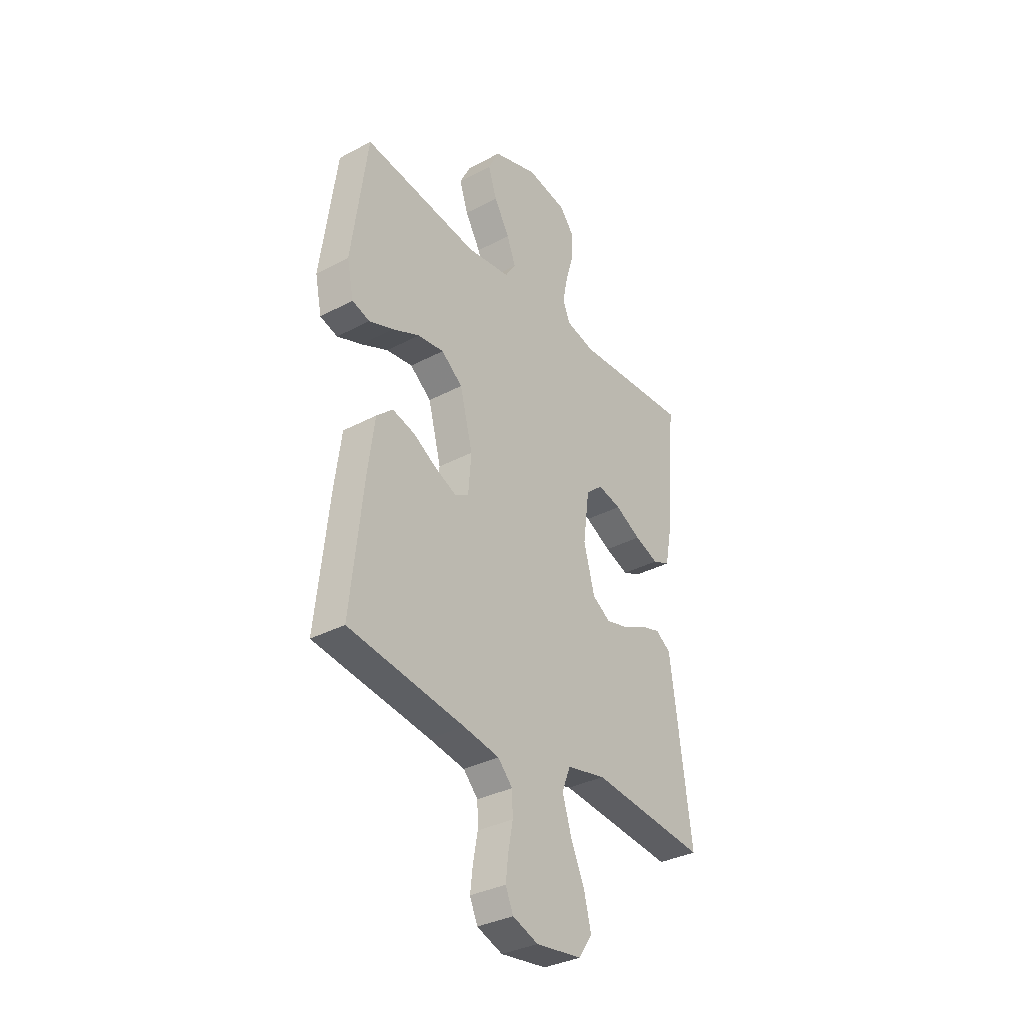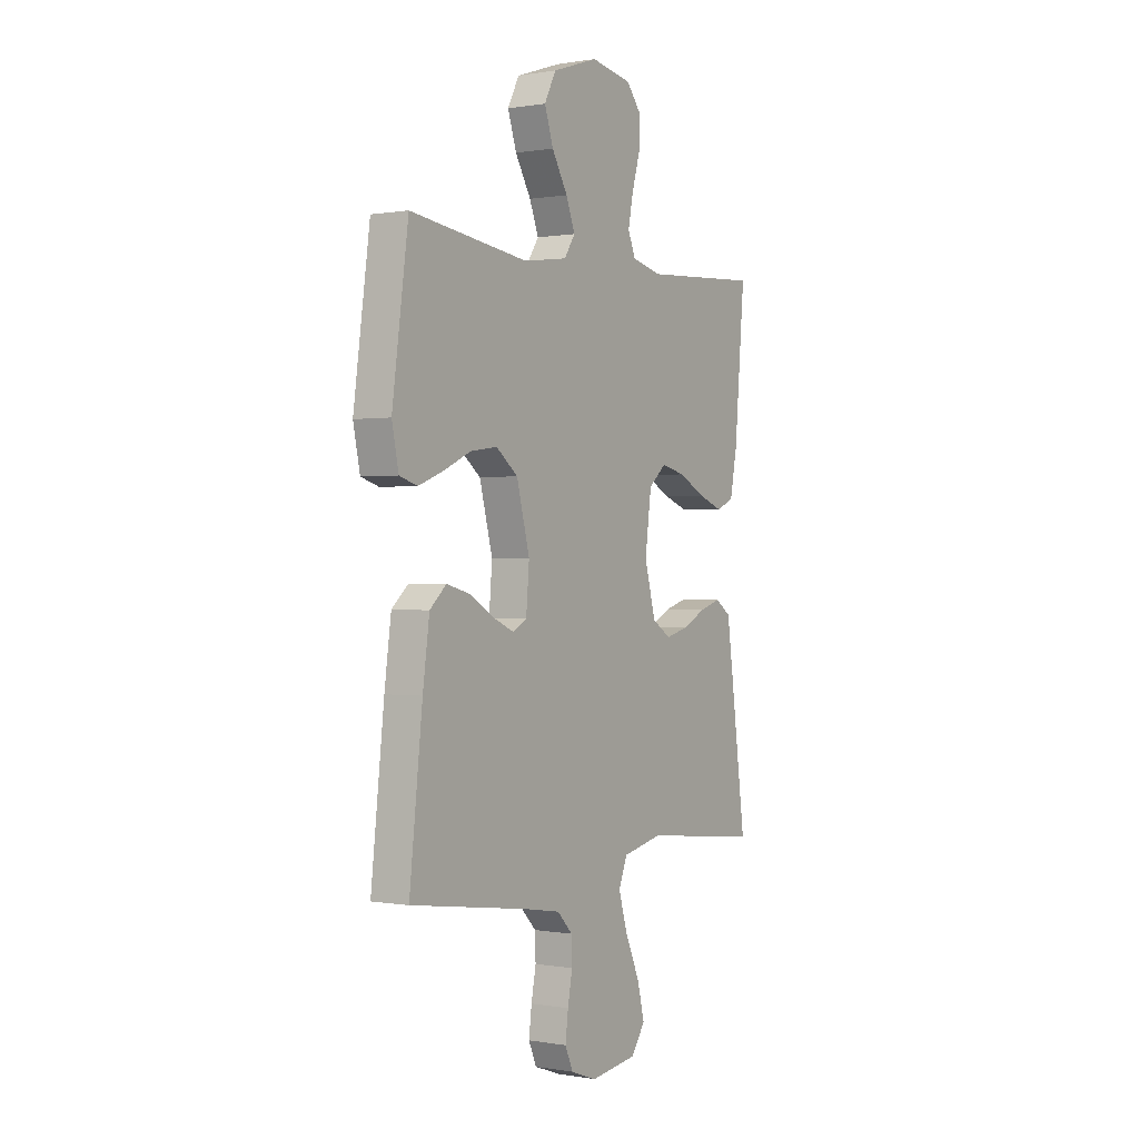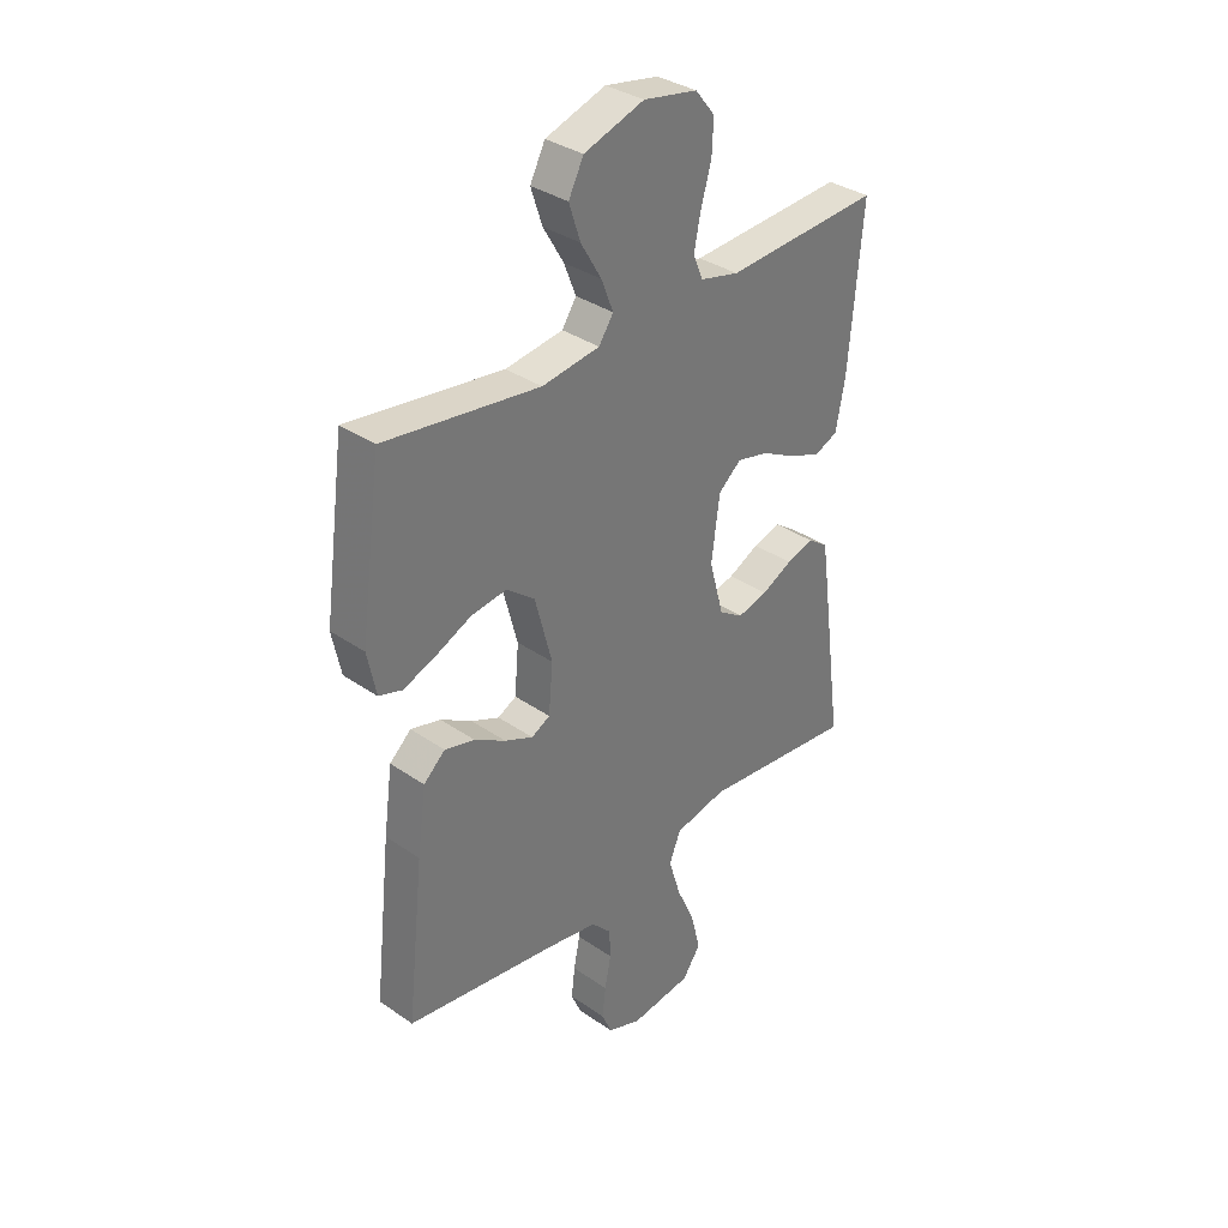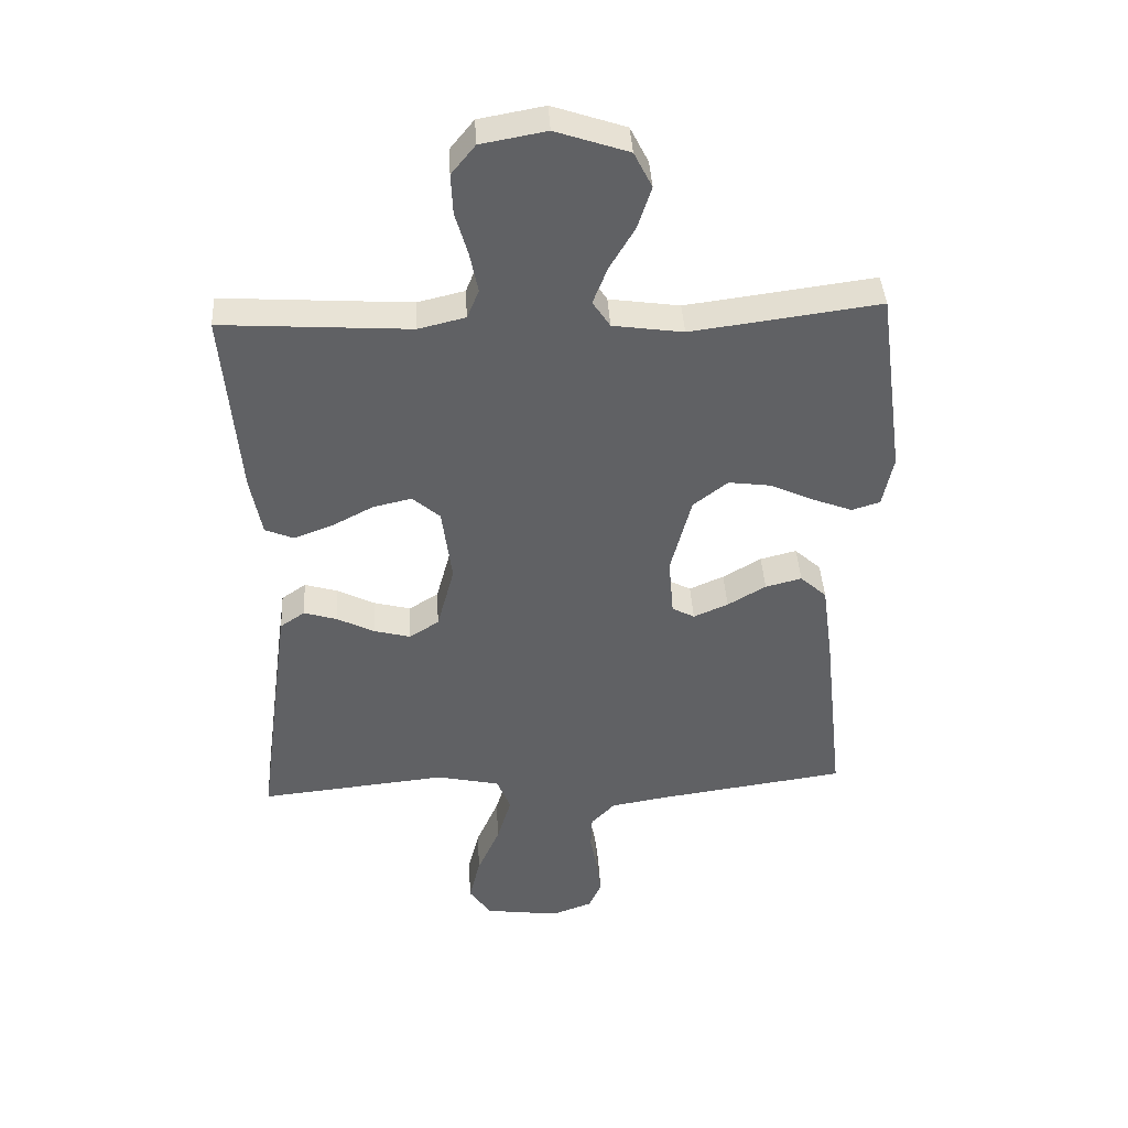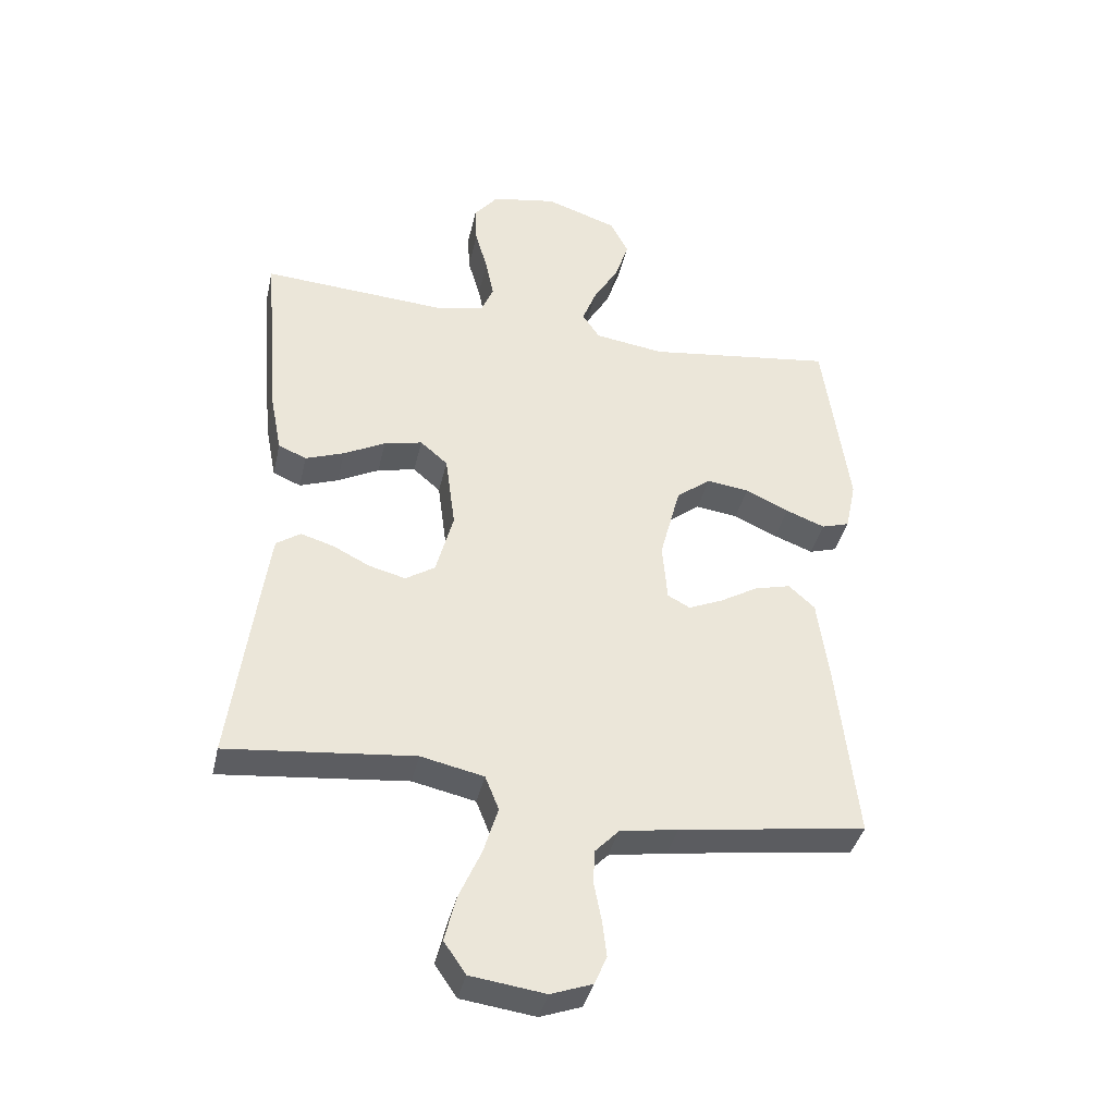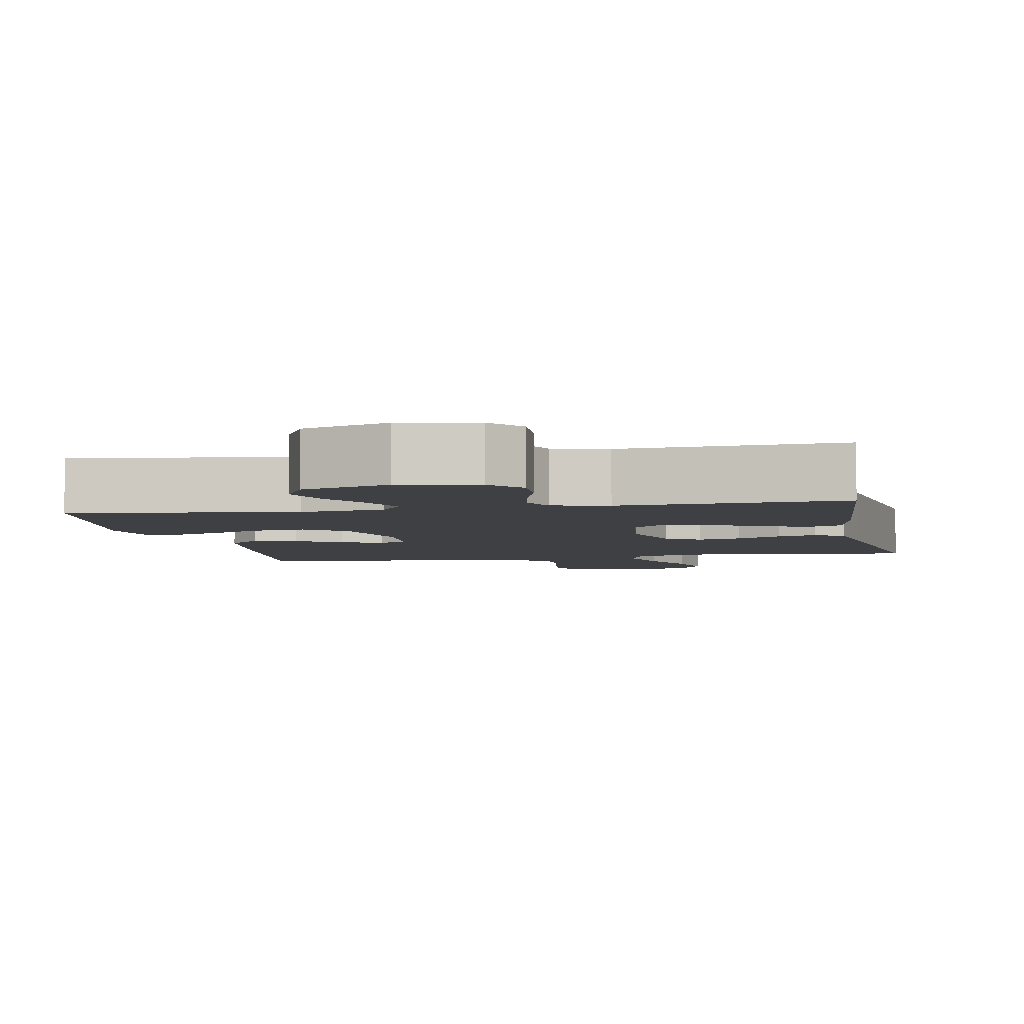
<metadata>
{"format":"obj","ext":"obj","renderer":"f3d","projection":"perspective","resolution":1024,"background":"white","views":[{"elev":-34.0,"azim":-54.2,"up":"+Z"},{"elev":0.2,"azim":-57.1,"up":"+Z"},{"elev":34.5,"azim":-47.1,"up":"+Z"},{"elev":40.7,"azim":176.8,"up":"+Z"},{"elev":-39.0,"azim":167.3,"up":"+Z"},{"elev":-4.6,"azim":10.9,"up":"+Y"}]}
</metadata>
<code>
v -0.5 0.07 0.5
v -0.2 0.07 0.46
v -0.088 0.07 0.476
v -0.06 0.07 0.518
v -0.083 0.07 0.577
v -0.123 0.07 0.645
v -0.145 0.07 0.712
v -0.116 0.07 0.769
v 0 0.07 0.808
v 0.104 0.07 0.789
v 0.142 0.07 0.742
v 0.139 0.07 0.678
v 0.119 0.07 0.609
v 0.106 0.07 0.545
v 0.125 0.07 0.499
v 0.2 0.07 0.481
v 0.5 0.07 0.5
v 0.474 0.07 0.2
v 0.456 0.07 0.106
v 0.411 0.07 0.087
v 0.349 0.07 0.11
v 0.282 0.07 0.145
v 0.221 0.07 0.159
v 0.177 0.07 0.121
v 0.161 0.07 0
v 0.189 0.07 -0.104
v 0.236 0.07 -0.134
v 0.294 0.07 -0.119
v 0.354 0.07 -0.089
v 0.407 0.07 -0.073
v 0.446 0.07 -0.1
v 0.46 0.07 -0.2
v 0.5 0.07 -0.5
v 0.2 0.07 -0.469
v 0.099 0.07 -0.491
v 0.077 0.07 -0.546
v 0.1 0.07 -0.622
v 0.136 0.07 -0.704
v 0.154 0.07 -0.777
v 0.119 0.07 -0.828
v 0 0.07 -0.844
v -0.066 0.07 -0.82
v -0.086 0.07 -0.774
v -0.079 0.07 -0.716
v -0.067 0.07 -0.654
v -0.069 0.07 -0.599
v -0.107 0.07 -0.559
v -0.2 0.07 -0.543
v -0.5 0.07 -0.5
v -0.467 0.07 -0.2
v -0.45 0.07 -0.076
v -0.408 0.07 -0.038
v -0.35 0.07 -0.053
v -0.289 0.07 -0.089
v -0.234 0.07 -0.113
v -0.198 0.07 -0.094
v -0.19 0.07 0
v -0.223 0.07 0.126
v -0.278 0.07 0.169
v -0.346 0.07 0.16
v -0.416 0.07 0.128
v -0.479 0.07 0.104
v -0.524 0.07 0.118
v -0.541 0.07 0.2
v -0.5 0 0.5
v -0.2 0 0.46
v -0.088 0 0.476
v -0.06 0 0.518
v -0.083 0 0.577
v -0.123 0 0.645
v -0.145 0 0.712
v -0.116 0 0.769
v 0 0 0.808
v 0.104 0 0.789
v 0.142 0 0.742
v 0.139 0 0.678
v 0.119 0 0.609
v 0.106 0 0.545
v 0.125 0 0.499
v 0.2 0 0.481
v 0.5 0 0.5
v 0.474 0 0.2
v 0.456 0 0.106
v 0.411 0 0.087
v 0.349 0 0.11
v 0.282 0 0.145
v 0.221 0 0.159
v 0.177 0 0.121
v 0.161 0 0
v 0.189 0 -0.104
v 0.236 0 -0.134
v 0.294 0 -0.119
v 0.354 0 -0.089
v 0.407 0 -0.073
v 0.446 0 -0.1
v 0.46 0 -0.2
v 0.5 0 -0.5
v 0.2 0 -0.469
v 0.099 0 -0.491
v 0.077 0 -0.546
v 0.1 0 -0.622
v 0.136 0 -0.704
v 0.154 0 -0.777
v 0.119 0 -0.828
v 0 0 -0.844
v -0.066 0 -0.82
v -0.086 0 -0.774
v -0.079 0 -0.716
v -0.067 0 -0.654
v -0.069 0 -0.599
v -0.107 0 -0.559
v -0.2 0 -0.543
v -0.5 0 -0.5
v -0.467 0 -0.2
v -0.45 0 -0.076
v -0.408 0 -0.038
v -0.35 0 -0.053
v -0.289 0 -0.089
v -0.234 0 -0.113
v -0.198 0 -0.094
v -0.19 0 0
v -0.223 0 0.126
v -0.278 0 0.169
v -0.346 0 0.16
v -0.416 0 0.128
v -0.479 0 0.104
v -0.524 0 0.118
v -0.541 0 0.2
f 63 64 1 2
f 60 61 62 63
f 60 63 2 3
f 59 60 3
f 58 59 3 4
f 57 58 4
f 56 57 4
f 51 52 53 54
f 51 54 55
f 48 49 50 51
f 47 48 51 55
f 46 47 55 56
f 42 43 44 45
f 40 41 42 45
f 40 45 46
f 37 38 39 40
f 36 37 40 46
f 35 36 46 56
f 31 32 33 34
f 28 29 30 31
f 27 28 31 34
f 26 27 34 35
f 19 20 21 22
f 19 22 23
f 16 17 18 19
f 15 16 19 23
f 14 15 23 24
f 10 11 12 13
f 10 13 14
f 9 10 14
f 5 6 7 8
f 4 5 8 9
f 26 35 56 4
f 9 14 24 25
f 4 9 25
f 4 25 26
f 66 65 128 127
f 127 126 125 124
f 67 66 127 124
f 67 124 123
f 68 67 123 122
f 68 122 121
f 68 121 120
f 118 117 116 115
f 119 118 115
f 115 114 113 112
f 119 115 112 111
f 120 119 111 110
f 109 108 107 106
f 109 106 105 104
f 110 109 104
f 104 103 102 101
f 110 104 101 100
f 120 110 100 99
f 98 97 96 95
f 95 94 93 92
f 98 95 92 91
f 99 98 91 90
f 86 85 84 83
f 87 86 83
f 83 82 81 80
f 87 83 80 79
f 88 87 79 78
f 77 76 75 74
f 78 77 74
f 78 74 73
f 72 71 70 69
f 73 72 69 68
f 68 120 99 90
f 89 88 78 73
f 89 73 68
f 90 89 68
f 1 65 66 2
f 2 66 67 3
f 3 67 68 4
f 4 68 69 5
f 5 69 70 6
f 6 70 71 7
f 7 71 72 8
f 8 72 73 9
f 9 73 74 10
f 10 74 75 11
f 11 75 76 12
f 12 76 77 13
f 13 77 78 14
f 14 78 79 15
f 15 79 80 16
f 16 80 81 17
f 17 81 82 18
f 18 82 83 19
f 19 83 84 20
f 20 84 85 21
f 21 85 86 22
f 22 86 87 23
f 23 87 88 24
f 24 88 89 25
f 25 89 90 26
f 26 90 91 27
f 27 91 92 28
f 28 92 93 29
f 29 93 94 30
f 30 94 95 31
f 31 95 96 32
f 32 96 97 33
f 33 97 98 34
f 34 98 99 35
f 35 99 100 36
f 36 100 101 37
f 37 101 102 38
f 38 102 103 39
f 39 103 104 40
f 40 104 105 41
f 41 105 106 42
f 42 106 107 43
f 43 107 108 44
f 44 108 109 45
f 45 109 110 46
f 46 110 111 47
f 47 111 112 48
f 48 112 113 49
f 49 113 114 50
f 50 114 115 51
f 51 115 116 52
f 52 116 117 53
f 53 117 118 54
f 54 118 119 55
f 55 119 120 56
f 56 120 121 57
f 57 121 122 58
f 58 122 123 59
f 59 123 124 60
f 60 124 125 61
f 61 125 126 62
f 62 126 127 63
f 63 127 128 64
f 64 128 65 1

</code>
